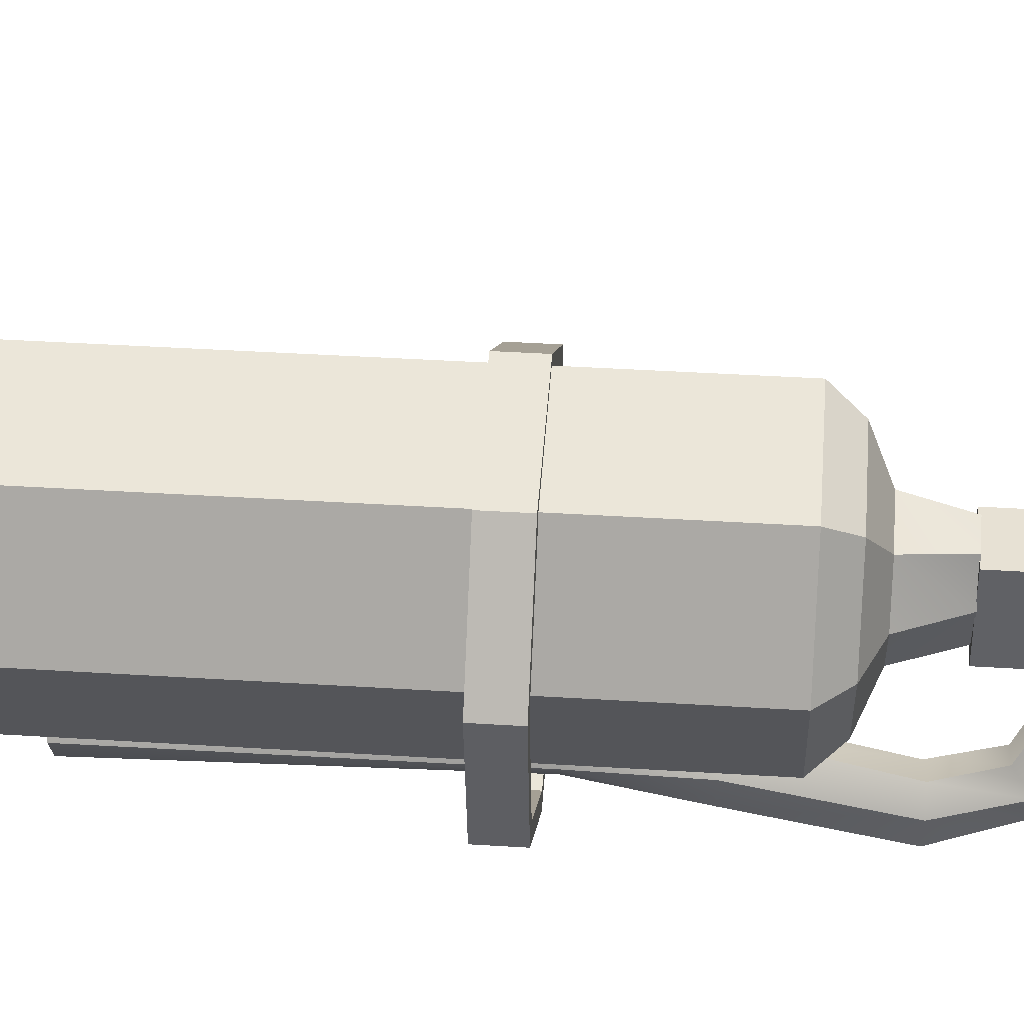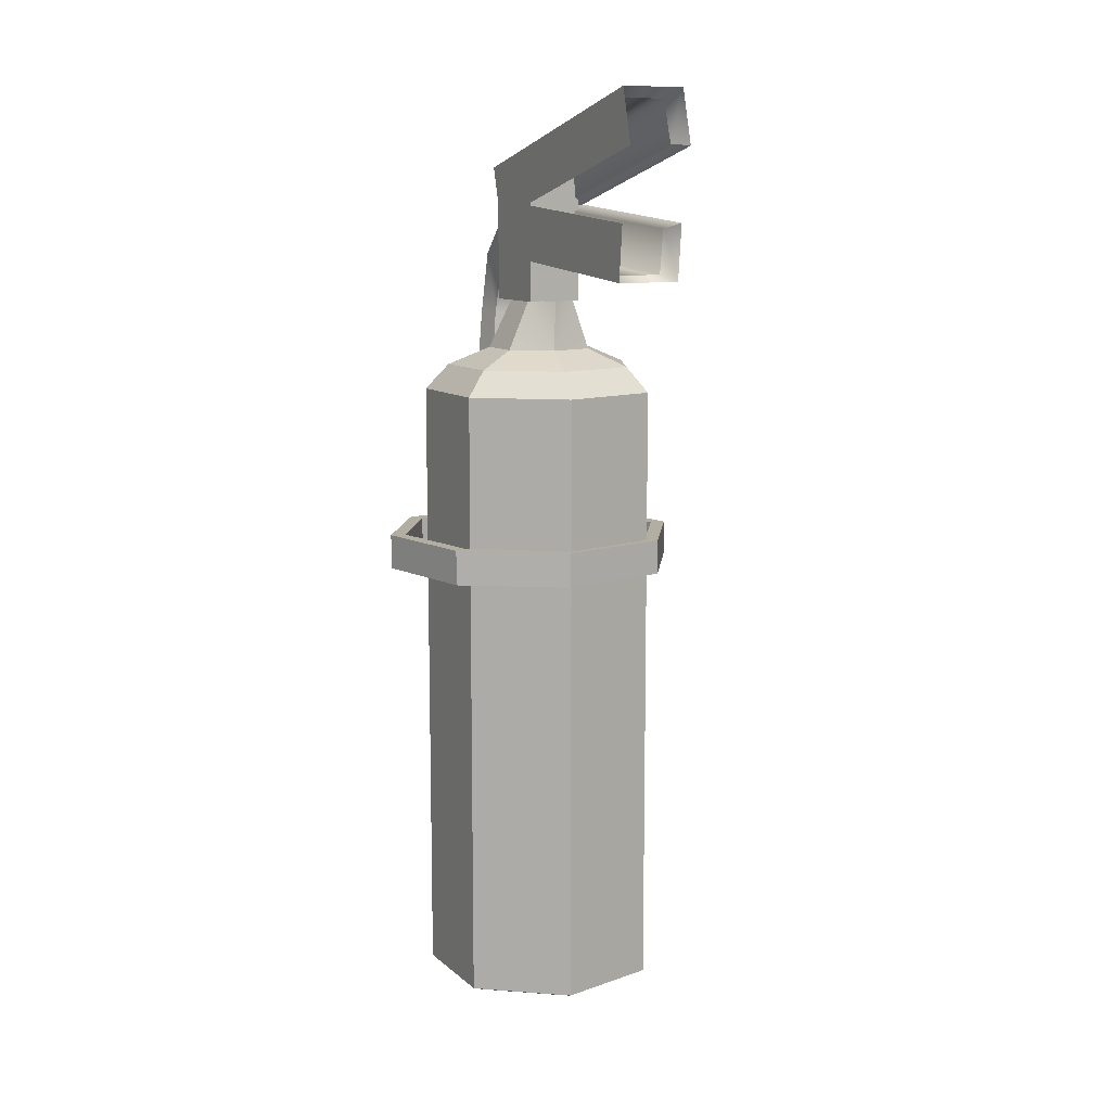
<metadata>
{"format":"obj","ext":"obj","renderer":"f3d","projection":"perspective","resolution":1024,"background":"white","views":[{"elev":39.5,"azim":94.5,"up":"+Z"},{"elev":10.7,"azim":-28.0,"up":"+Y"}]}
</metadata>
<code>
g default
v 0.2974 -2.558 -0.3802
v -0.1141 -2.558 -0.4742
v -0.444 -2.558 -0.211
v -0.444 -2.558 0.211
v -0.1141 -2.558 0.4742
v 0.2974 -2.558 0.3802
v 0.4805 -2.558 0
v 0.5406 -2.496 -0.6852
v -0.2009 -2.496 -0.8544
v -0.7954 -2.496 -0.3802
v -0.7954 -2.496 0.3802
v -0.2009 -2.496 0.8544
v 0.5406 -2.496 0.6852
v 0.8705 -2.496 0
v 0.6755 -2.408 -0.8544
v -0.249 -2.408 -1.065
v -0.9904 -2.408 -0.4742
v -0.9904 -2.408 0.4742
v -0.249 -2.408 1.065
v 0.6755 -2.408 0.8544
v 1.087 -2.408 0
v 0.6755 3.297 -0.8544
v -0.249 3.297 -1.065
v -0.9904 3.297 -0.4742
v -0.9904 3.297 0.4742
v -0.249 3.297 1.065
v 0.6755 3.297 0.8544
v 1.087 3.297 0
v 0.5406 3.528 -0.6852
v -0.2009 3.528 -0.8544
v -0.7954 3.528 -0.3802
v -0.7954 3.528 0.3802
v -0.2009 3.528 0.8544
v 0.5406 3.528 0.6852
v 0.8705 3.528 0
v 0.2974 3.688 -0.3802
v -0.1141 3.688 -0.4742
v -0.444 3.688 -0.211
v -0.444 3.688 0.211
v -0.1141 3.688 0.4742
v 0.2974 3.688 0.3802
v 0.4805 3.688 0
v -0.005838 -2.58 0
v 0.171 4.138 -0.31
v -0.04939 4.138 -0.3865
v -0.2262 4.138 -0.172
v -0.2262 4.138 0.172
v -0.04939 4.138 0.3865
v 0.171 4.138 0.31
v 0.2691 4.138 0
g pSphere1
f 1 2 8
f 8 2 9
f 2 3 9
f 9 3 10
f 3 4 10
f 10 4 11
f 4 5 11
f 11 5 12
f 5 6 12
f 12 6 13
f 6 7 13
f 13 7 14
f 7 1 14
f 14 1 8
f 8 9 15
f 15 9 16
f 9 10 16
f 16 10 17
f 10 11 17
f 17 11 18
f 11 12 18
f 18 12 19
f 12 13 19
f 19 13 20
f 13 14 20
f 20 14 21
f 14 8 21
f 21 8 15
f 15 16 22
f 22 16 23
f 16 17 23
f 23 17 24
f 17 18 24
f 24 18 25
f 18 19 25
f 25 19 26
f 19 20 26
f 26 20 27
f 20 21 27
f 27 21 28
f 21 15 28
f 28 15 22
f 22 23 29
f 29 23 30
f 23 24 30
f 30 24 31
f 24 25 31
f 31 25 32
f 25 26 32
f 32 26 33
f 26 27 33
f 33 27 34
f 27 28 34
f 34 28 35
f 28 22 35
f 35 22 29
f 29 30 36
f 36 30 37
f 30 31 37
f 37 31 38
f 31 32 38
f 38 32 39
f 32 33 39
f 39 33 40
f 33 34 40
f 40 34 41
f 34 35 41
f 41 35 42
f 35 29 42
f 42 29 36
f 2 1 43
f 3 2 43
f 4 3 43
f 5 4 43
f 6 5 43
f 7 6 43
f 1 7 43
f 36 37 44
f 44 37 45
f 38 46 37
f 37 46 45
f 38 39 46
f 46 39 47
f 39 40 47
f 47 40 48
f 41 49 40
f 40 49 48
f 42 50 41
f 41 50 49
f 42 36 50
f 50 36 44
g default
v 0.1872 -0.7934 -1.46
v -0.06279 -0.7934 -1.46
v -0.1878 -0.7934 -1.244
v -0.06279 -0.7934 -1.027
v 0.1872 -0.7934 -1.027
v 0.3122 -0.7934 -1.244
v 0.1414 1.986 -1.434
v -0.08335 1.986 -1.396
v -0.1625 1.986 -1.182
v -0.01698 1.986 -1.007
v 0.2078 1.986 -1.045
v 0.287 1.986 -1.259
v 0.3483 2.849 -1.412
v 0.1107 2.849 -1.49
v -0.07547 2.849 -1.323
v -0.02404 2.849 -1.078
v 0.2136 2.849 -1
v 0.3997 2.849 -1.167
v 0.4746 3.956 -1.505
v 0.254 3.946 -1.586
v 0.073 3.942 -1.436
v 0.1125 3.949 -1.204
v 0.4061 3.959 -1.091
v 0.5141 3.963 -1.273
v 0.3854 4.657 -1.284
v 0.1732 4.657 -1.332
v 0.03658 4.529 -1.221
v 0.1121 4.401 -1.061
v 0.3244 4.401 -1.013
v 0.461 4.529 -1.125
v 0.125 5.155 -0.3739
v -0.08487 5.155 -0.3739
v -0.1898 4.973 -0.3737
v -0.08487 4.791 -0.3736
v 0.125 4.791 -0.3736
v 0.23 4.973 -0.3737
v 0.06221 -0.7934 -1.244
g pCylinder25
f 51 52 57
f 57 52 58
f 52 53 58
f 58 53 59
f 53 54 59
f 59 54 60
f 54 55 60
f 60 55 61
f 55 56 61
f 61 56 62
f 56 51 62
f 62 51 57
f 58 64 57
f 57 64 63
f 59 65 58
f 58 65 64
f 60 66 59
f 59 66 65
f 61 67 60
f 60 67 66
f 62 68 61
f 61 68 67
f 57 63 62
f 62 63 68
f 64 70 63
f 63 70 69
f 65 71 64
f 64 71 70
f 66 72 65
f 65 72 71
f 66 67 72
f 72 67 73
f 67 68 73
f 73 68 74
f 68 63 74
f 74 63 69
f 69 70 75
f 75 70 76
f 70 71 76
f 76 71 77
f 71 72 77
f 77 72 78
f 73 79 72
f 72 79 78
f 74 80 73
f 73 80 79
f 69 75 74
f 74 75 80
f 75 76 81
f 81 76 82
f 76 77 82
f 82 77 83
f 77 78 83
f 83 78 84
f 79 85 78
f 78 85 84
f 80 86 79
f 79 86 85
f 75 81 80
f 80 81 86
f 52 51 87
f 53 52 87
f 54 53 87
f 55 54 87
f 56 55 87
f 51 56 87
g default
v 1.04 1.579 -0.9235
v 0.2513 1.579 -1.458
v -0.685 1.579 -1.279
v -1.22 1.579 -0.4898
v -1.04 1.579 0.4465
v -0.2513 1.579 0.9815
v 0.685 1.579 0.8019
v 1.22 1.579 0.01284
v 1.04 1.901 -0.9235
v 0.2513 1.901 -1.458
v -0.685 1.901 -1.279
v -1.22 1.901 -0.4898
v -1.04 1.901 0.4465
v -0.2513 1.901 0.9815
v 0.685 1.901 0.8019
v 1.22 1.901 0.01284
v 1.156 1.901 -0.9996
v 0.2792 1.901 -1.594
v -0.7611 1.901 -1.394
v -1.356 1.901 -0.5177
v -1.156 1.901 0.5226
v -0.2792 1.901 1.117
v 0.7611 1.901 0.9175
v 1.356 1.901 0.04076
v 1.156 1.579 -0.9996
v 0.2792 1.579 -1.594
v -0.7611 1.579 -1.394
v -1.356 1.579 -0.5177
v -1.156 1.579 0.5226
v -0.2792 1.579 1.117
v 0.7611 1.579 0.9175
v 1.356 1.579 0.04076
g pPipe1
f 89 88 97
f 97 88 96
f 90 89 98
f 98 89 97
f 91 90 99
f 99 90 98
f 92 91 100
f 100 91 99
f 93 92 101
f 101 92 100
f 94 93 102
f 102 93 101
f 95 94 103
f 103 94 102
f 88 95 96
f 96 95 103
f 97 96 105
f 105 96 104
f 98 97 106
f 106 97 105
f 99 98 107
f 107 98 106
f 100 99 108
f 108 99 107
f 101 100 109
f 109 100 108
f 102 101 110
f 110 101 109
f 103 102 111
f 111 102 110
f 96 103 104
f 104 103 111
f 105 104 113
f 113 104 112
f 106 105 114
f 114 105 113
f 107 106 115
f 115 106 114
f 108 107 116
f 116 107 115
f 109 108 117
f 117 108 116
f 110 109 118
f 118 109 117
f 111 110 119
f 119 110 118
f 104 111 112
f 112 111 119
f 113 112 89
f 89 112 88
f 114 113 90
f 90 113 89
f 115 114 91
f 91 114 90
f 116 115 92
f 92 115 91
f 117 116 93
f 93 116 92
f 118 117 94
f 94 117 93
f 119 118 95
f 95 118 94
f 112 119 88
f 88 119 95
g default
v -0.2935 5.527 2.172
v -0.2106 5.545 1.979
v -0.2013 5.924 1.878
v 0.2013 5.924 1.878
v 0.2106 5.545 1.979
v 0.2935 5.527 2.172
v -0.2937 6.014 2.042
v 0.2927 6.014 2.042
v -0.2937 5.36 -0.3997
v 0.2927 5.36 -0.3997
v -0.2935 4.873 -0.2693
v -0.2106 4.985 -0.1112
v -0.2013 5.364 -0.2129
v 0.2013 5.364 -0.2129
v 0.2106 4.985 -0.1112
v 0.2935 4.873 -0.2693
g polySurface1 pCube14
f 120 121 126
f 121 122 126
f 123 127 122
f 122 127 126
f 123 124 127
f 124 125 127
f 126 127 128
f 128 127 129
f 128 131 130
f 128 132 131
f 128 129 132
f 132 129 133
f 129 134 133
f 129 135 134
f 130 131 120
f 120 131 121
f 131 132 121
f 121 132 122
f 132 133 122
f 122 133 123
f 133 134 123
f 123 134 124
f 134 135 124
f 124 135 125
f 125 135 127
f 127 135 129
f 130 120 128
f 128 120 126
g default
v -0.2935 5.056 -0.1776
v -0.2106 4.977 -0.02459
v -0.2013 4.585 -0.06208
v 0.2013 4.585 -0.06208
v 0.2106 4.977 -0.02459
v 0.2935 5.056 -0.1776
v -0.2937 4.554 -0.2256
v 0.2927 4.554 -0.2256
v -0.2937 4.379 1.992
v 0.2927 4.379 1.992
v -0.2935 4.881 2.04
v -0.2106 4.827 1.875
v -0.2013 4.436 1.837
v 0.2013 4.436 1.837
v 0.2106 4.827 1.875
v 0.2935 4.881 2.04
g pCube14 polySurface2
f 136 137 142
f 137 138 142
f 139 143 138
f 138 143 142
f 139 140 143
f 140 141 143
f 142 143 144
f 144 143 145
f 144 147 146
f 144 148 147
f 144 145 148
f 148 145 149
f 145 150 149
f 145 151 150
f 146 147 136
f 136 147 137
f 147 148 137
f 137 148 138
f 148 149 138
f 138 149 139
f 149 150 139
f 139 150 140
f 150 151 140
f 140 151 141
f 141 151 143
f 143 151 145
f 146 136 144
f 144 136 142
g default
v -0.2536 4.131 0.2735
v 0.2536 4.131 0.2735
v -0.2536 5.33 0.2735
v 0.2536 5.33 0.2735
v -0.2536 5.33 -0.3897
v 0.2536 5.33 -0.3897
v -0.2536 4.131 -0.3897
v 0.2536 4.131 -0.3897
g pCube14 polySurface3
f 152 153 154
f 154 153 155
f 154 155 156
f 156 155 157
f 156 157 158
f 158 157 159
f 158 159 152
f 152 159 153
f 153 159 155
f 155 159 157
f 158 152 156
f 156 152 154
g default
v 0.2974 -2.558 -0.3802
v -0.1141 -2.558 -0.4742
v -0.444 -2.558 -0.211
v -0.444 -2.558 0.211
v -0.1141 -2.558 0.4742
v 0.2974 -2.558 0.3802
v 0.4805 -2.558 0
v 0.5406 -2.496 -0.6852
v -0.2009 -2.496 -0.8544
v -0.7954 -2.496 -0.3802
v -0.7954 -2.496 0.3802
v -0.2009 -2.496 0.8544
v 0.5406 -2.496 0.6852
v 0.8705 -2.496 0
v 0.6755 -2.408 -0.8544
v -0.249 -2.408 -1.065
v -0.9904 -2.408 -0.4742
v -0.9904 -2.408 0.4742
v -0.249 -2.408 1.065
v 0.6755 -2.408 0.8544
v 1.087 -2.408 0
v 0.6755 3.297 -0.8544
v -0.249 3.297 -1.065
v -0.9904 3.297 -0.4742
v -0.9904 3.297 0.4742
v -0.249 3.297 1.065
v 0.6755 3.297 0.8544
v 1.087 3.297 0
v 0.5406 3.528 -0.6852
v -0.2009 3.528 -0.8544
v -0.7954 3.528 -0.3802
v -0.7954 3.528 0.3802
v -0.2009 3.528 0.8544
v 0.5406 3.528 0.6852
v 0.8705 3.528 0
v 0.2974 3.688 -0.3802
v -0.1141 3.688 -0.4742
v -0.444 3.688 -0.211
v -0.444 3.688 0.211
v -0.1141 3.688 0.4742
v 0.2974 3.688 0.3802
v 0.4805 3.688 0
v -0.005838 -2.58 0
v 0.171 4.138 -0.31
v -0.04939 4.138 -0.3865
v -0.2262 4.138 -0.172
v -0.2262 4.138 0.172
v -0.04939 4.138 0.3865
v 0.171 4.138 0.31
v 0.2691 4.138 0
g pSphere1
f 160 161 167
f 167 161 168
f 161 162 168
f 168 162 169
f 162 163 169
f 169 163 170
f 163 164 170
f 170 164 171
f 164 165 171
f 171 165 172
f 165 166 172
f 172 166 173
f 166 160 173
f 173 160 167
f 167 168 174
f 174 168 175
f 168 169 175
f 175 169 176
f 169 170 176
f 176 170 177
f 170 171 177
f 177 171 178
f 171 172 178
f 178 172 179
f 172 173 179
f 179 173 180
f 173 167 180
f 180 167 174
f 174 175 181
f 181 175 182
f 175 176 182
f 182 176 183
f 176 177 183
f 183 177 184
f 177 178 184
f 184 178 185
f 178 179 185
f 185 179 186
f 179 180 186
f 186 180 187
f 180 174 187
f 187 174 181
f 181 182 188
f 188 182 189
f 182 183 189
f 189 183 190
f 183 184 190
f 190 184 191
f 184 185 191
f 191 185 192
f 185 186 192
f 192 186 193
f 186 187 193
f 193 187 194
f 187 181 194
f 194 181 188
f 188 189 195
f 195 189 196
f 189 190 196
f 196 190 197
f 190 191 197
f 197 191 198
f 191 192 198
f 198 192 199
f 192 193 199
f 199 193 200
f 193 194 200
f 200 194 201
f 194 188 201
f 201 188 195
f 161 160 202
f 162 161 202
f 163 162 202
f 164 163 202
f 165 164 202
f 166 165 202
f 160 166 202
f 195 196 203
f 203 196 204
f 197 205 196
f 196 205 204
f 197 198 205
f 205 198 206
f 198 199 206
f 206 199 207
f 200 208 199
f 199 208 207
f 201 209 200
f 200 209 208
f 201 195 209
f 209 195 203
g default
v 0.1872 -0.7934 -1.46
v -0.06279 -0.7934 -1.46
v -0.1878 -0.7934 -1.244
v -0.06279 -0.7934 -1.027
v 0.1872 -0.7934 -1.027
v 0.3122 -0.7934 -1.244
v 0.1414 1.986 -1.434
v -0.08335 1.986 -1.396
v -0.1625 1.986 -1.182
v -0.01698 1.986 -1.007
v 0.2078 1.986 -1.045
v 0.287 1.986 -1.259
v 0.3483 2.849 -1.412
v 0.1107 2.849 -1.49
v -0.07547 2.849 -1.323
v -0.02404 2.849 -1.078
v 0.2136 2.849 -1
v 0.3997 2.849 -1.167
v 0.4746 3.956 -1.505
v 0.254 3.946 -1.586
v 0.073 3.942 -1.436
v 0.1125 3.949 -1.204
v 0.4061 3.959 -1.091
v 0.5141 3.963 -1.273
v 0.3854 4.657 -1.284
v 0.1732 4.657 -1.332
v 0.03658 4.529 -1.221
v 0.1121 4.401 -1.061
v 0.3244 4.401 -1.013
v 0.461 4.529 -1.125
v 0.125 5.155 -0.3739
v -0.08487 5.155 -0.3739
v -0.1898 4.973 -0.3737
v -0.08487 4.791 -0.3736
v 0.125 4.791 -0.3736
v 0.23 4.973 -0.3737
v 0.06221 -0.7934 -1.244
g pCylinder25
f 210 211 216
f 216 211 217
f 211 212 217
f 217 212 218
f 212 213 218
f 218 213 219
f 213 214 219
f 219 214 220
f 214 215 220
f 220 215 221
f 215 210 221
f 221 210 216
f 217 223 216
f 216 223 222
f 218 224 217
f 217 224 223
f 219 225 218
f 218 225 224
f 220 226 219
f 219 226 225
f 221 227 220
f 220 227 226
f 216 222 221
f 221 222 227
f 223 229 222
f 222 229 228
f 224 230 223
f 223 230 229
f 225 231 224
f 224 231 230
f 225 226 231
f 231 226 232
f 226 227 232
f 232 227 233
f 227 222 233
f 233 222 228
f 228 229 234
f 234 229 235
f 229 230 235
f 235 230 236
f 230 231 236
f 236 231 237
f 232 238 231
f 231 238 237
f 233 239 232
f 232 239 238
f 228 234 233
f 233 234 239
f 234 235 240
f 240 235 241
f 235 236 241
f 241 236 242
f 236 237 242
f 242 237 243
f 238 244 237
f 237 244 243
f 239 245 238
f 238 245 244
f 234 240 239
f 239 240 245
f 211 210 246
f 212 211 246
f 213 212 246
f 214 213 246
f 215 214 246
f 210 215 246
g default
v 0.1872 -0.7934 -1.46
v -0.06279 -0.7934 -1.46
v -0.1878 -0.7934 -1.244
v -0.06279 -0.7934 -1.027
v 0.1872 -0.7934 -1.027
v 0.3122 -0.7934 -1.244
v 0.1414 1.986 -1.434
v -0.08335 1.986 -1.396
v -0.1625 1.986 -1.182
v -0.01698 1.986 -1.007
v 0.2078 1.986 -1.045
v 0.287 1.986 -1.259
v 0.3483 2.849 -1.412
v 0.1107 2.849 -1.49
v -0.07547 2.849 -1.323
v -0.02404 2.849 -1.078
v 0.2136 2.849 -1
v 0.3997 2.849 -1.167
v 0.4746 3.956 -1.505
v 0.254 3.946 -1.586
v 0.073 3.942 -1.436
v 0.1125 3.949 -1.204
v 0.4061 3.959 -1.091
v 0.5141 3.963 -1.273
v 0.3854 4.657 -1.284
v 0.1732 4.657 -1.332
v 0.03658 4.529 -1.221
v 0.1121 4.401 -1.061
v 0.3244 4.401 -1.013
v 0.461 4.529 -1.125
v 0.125 5.155 -0.3739
v -0.08487 5.155 -0.3739
v -0.1898 4.973 -0.3737
v -0.08487 4.791 -0.3736
v 0.125 4.791 -0.3736
v 0.23 4.973 -0.3737
v 0.06221 -0.7934 -1.244
g pCylinder25
f 247 248 253
f 253 248 254
f 248 249 254
f 254 249 255
f 249 250 255
f 255 250 256
f 250 251 256
f 256 251 257
f 251 252 257
f 257 252 258
f 252 247 258
f 258 247 253
f 254 260 253
f 253 260 259
f 255 261 254
f 254 261 260
f 256 262 255
f 255 262 261
f 257 263 256
f 256 263 262
f 258 264 257
f 257 264 263
f 253 259 258
f 258 259 264
f 260 266 259
f 259 266 265
f 261 267 260
f 260 267 266
f 262 268 261
f 261 268 267
f 262 263 268
f 268 263 269
f 263 264 269
f 269 264 270
f 264 259 270
f 270 259 265
f 265 266 271
f 271 266 272
f 266 267 272
f 272 267 273
f 267 268 273
f 273 268 274
f 269 275 268
f 268 275 274
f 270 276 269
f 269 276 275
f 265 271 270
f 270 271 276
f 271 272 277
f 277 272 278
f 272 273 278
f 278 273 279
f 273 274 279
f 279 274 280
f 275 281 274
f 274 281 280
f 276 282 275
f 275 282 281
f 271 277 276
f 276 277 282
f 248 247 283
f 249 248 283
f 250 249 283
f 251 250 283
f 252 251 283
f 247 252 283
g default
v 1.04 1.579 -0.9235
v 0.2513 1.579 -1.458
v -0.685 1.579 -1.279
v -1.22 1.579 -0.4898
v -1.04 1.579 0.4465
v -0.2513 1.579 0.9815
v 0.685 1.579 0.8019
v 1.22 1.579 0.01284
v 1.04 1.901 -0.9235
v 0.2513 1.901 -1.458
v -0.685 1.901 -1.279
v -1.22 1.901 -0.4898
v -1.04 1.901 0.4465
v -0.2513 1.901 0.9815
v 0.685 1.901 0.8019
v 1.22 1.901 0.01284
v 1.156 1.901 -0.9996
v 0.2792 1.901 -1.594
v -0.7611 1.901 -1.394
v -1.356 1.901 -0.5177
v -1.156 1.901 0.5226
v -0.2792 1.901 1.117
v 0.7611 1.901 0.9175
v 1.356 1.901 0.04076
v 1.156 1.579 -0.9996
v 0.2792 1.579 -1.594
v -0.7611 1.579 -1.394
v -1.356 1.579 -0.5177
v -1.156 1.579 0.5226
v -0.2792 1.579 1.117
v 0.7611 1.579 0.9175
v 1.356 1.579 0.04076
g pPipe1
f 285 284 293
f 293 284 292
f 286 285 294
f 294 285 293
f 287 286 295
f 295 286 294
f 288 287 296
f 296 287 295
f 289 288 297
f 297 288 296
f 290 289 298
f 298 289 297
f 291 290 299
f 299 290 298
f 284 291 292
f 292 291 299
f 293 292 301
f 301 292 300
f 294 293 302
f 302 293 301
f 295 294 303
f 303 294 302
f 296 295 304
f 304 295 303
f 297 296 305
f 305 296 304
f 298 297 306
f 306 297 305
f 299 298 307
f 307 298 306
f 292 299 300
f 300 299 307
f 301 300 309
f 309 300 308
f 302 301 310
f 310 301 309
f 303 302 311
f 311 302 310
f 304 303 312
f 312 303 311
f 305 304 313
f 313 304 312
f 306 305 314
f 314 305 313
f 307 306 315
f 315 306 314
f 300 307 308
f 308 307 315
f 309 308 285
f 285 308 284
f 310 309 286
f 286 309 285
f 311 310 287
f 287 310 286
f 312 311 288
f 288 311 287
f 313 312 289
f 289 312 288
f 314 313 290
f 290 313 289
f 315 314 291
f 291 314 290
f 308 315 284
f 284 315 291
g default
v -0.2935 5.527 2.172
v -0.2106 5.545 1.979
v -0.2013 5.924 1.878
v 0.2013 5.924 1.878
v 0.2106 5.545 1.979
v 0.2935 5.527 2.172
v -0.2937 6.014 2.042
v 0.2927 6.014 2.042
v -0.2937 5.36 -0.3997
v 0.2927 5.36 -0.3997
v -0.2935 4.873 -0.2693
v -0.2106 4.985 -0.1112
v -0.2013 5.364 -0.2129
v 0.2013 5.364 -0.2129
v 0.2106 4.985 -0.1112
v 0.2935 4.873 -0.2693
g polySurface1 pCube14
f 316 317 322
f 317 318 322
f 319 323 318
f 318 323 322
f 319 320 323
f 320 321 323
f 322 323 324
f 324 323 325
f 324 327 326
f 324 328 327
f 324 325 328
f 328 325 329
f 325 330 329
f 325 331 330
f 326 327 316
f 316 327 317
f 327 328 317
f 317 328 318
f 328 329 318
f 318 329 319
f 329 330 319
f 319 330 320
f 330 331 320
f 320 331 321
f 321 331 323
f 323 331 325
f 326 316 324
f 324 316 322
g default
v -0.2935 5.056 -0.1776
v -0.2106 4.977 -0.02459
v -0.2013 4.585 -0.06208
v 0.2013 4.585 -0.06208
v 0.2106 4.977 -0.02459
v 0.2935 5.056 -0.1776
v -0.2937 4.554 -0.2256
v 0.2927 4.554 -0.2256
v -0.2937 4.379 1.992
v 0.2927 4.379 1.992
v -0.2935 4.881 2.04
v -0.2106 4.827 1.875
v -0.2013 4.436 1.837
v 0.2013 4.436 1.837
v 0.2106 4.827 1.875
v 0.2935 4.881 2.04
g pCube14 polySurface2
f 332 333 338
f 333 334 338
f 335 339 334
f 334 339 338
f 335 336 339
f 336 337 339
f 338 339 340
f 340 339 341
f 340 343 342
f 340 344 343
f 340 341 344
f 344 341 345
f 341 346 345
f 341 347 346
f 342 343 332
f 332 343 333
f 343 344 333
f 333 344 334
f 344 345 334
f 334 345 335
f 345 346 335
f 335 346 336
f 346 347 336
f 336 347 337
f 337 347 339
f 339 347 341
f 342 332 340
f 340 332 338
g default
v -0.2536 4.131 0.2735
v 0.2536 4.131 0.2735
v -0.2536 5.33 0.2735
v 0.2536 5.33 0.2735
v -0.2536 5.33 -0.3897
v 0.2536 5.33 -0.3897
v -0.2536 4.131 -0.3897
v 0.2536 4.131 -0.3897
g pCube14 polySurface3
f 348 349 350
f 350 349 351
f 350 351 352
f 352 351 353
f 352 353 354
f 354 353 355
f 354 355 348
f 348 355 349
f 349 355 351
f 351 355 353
f 354 348 352
f 352 348 350

</code>
